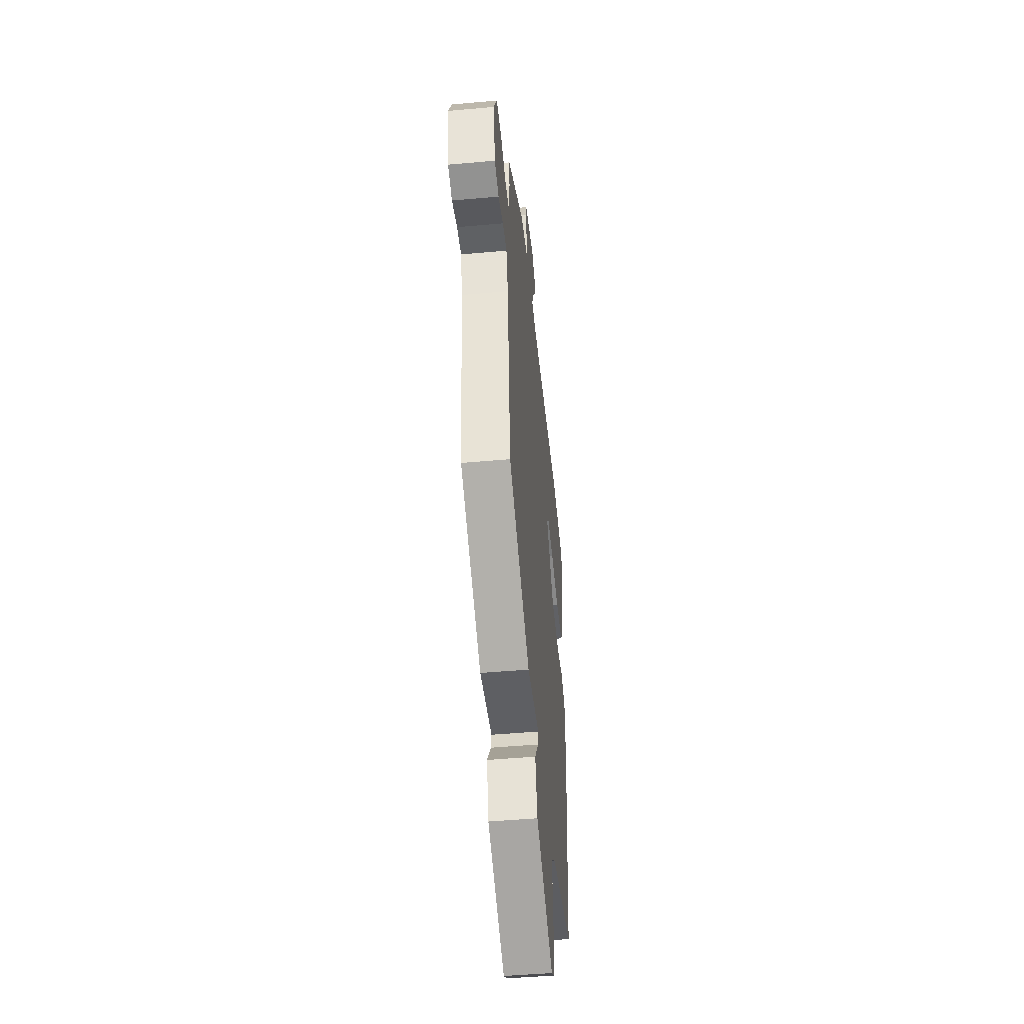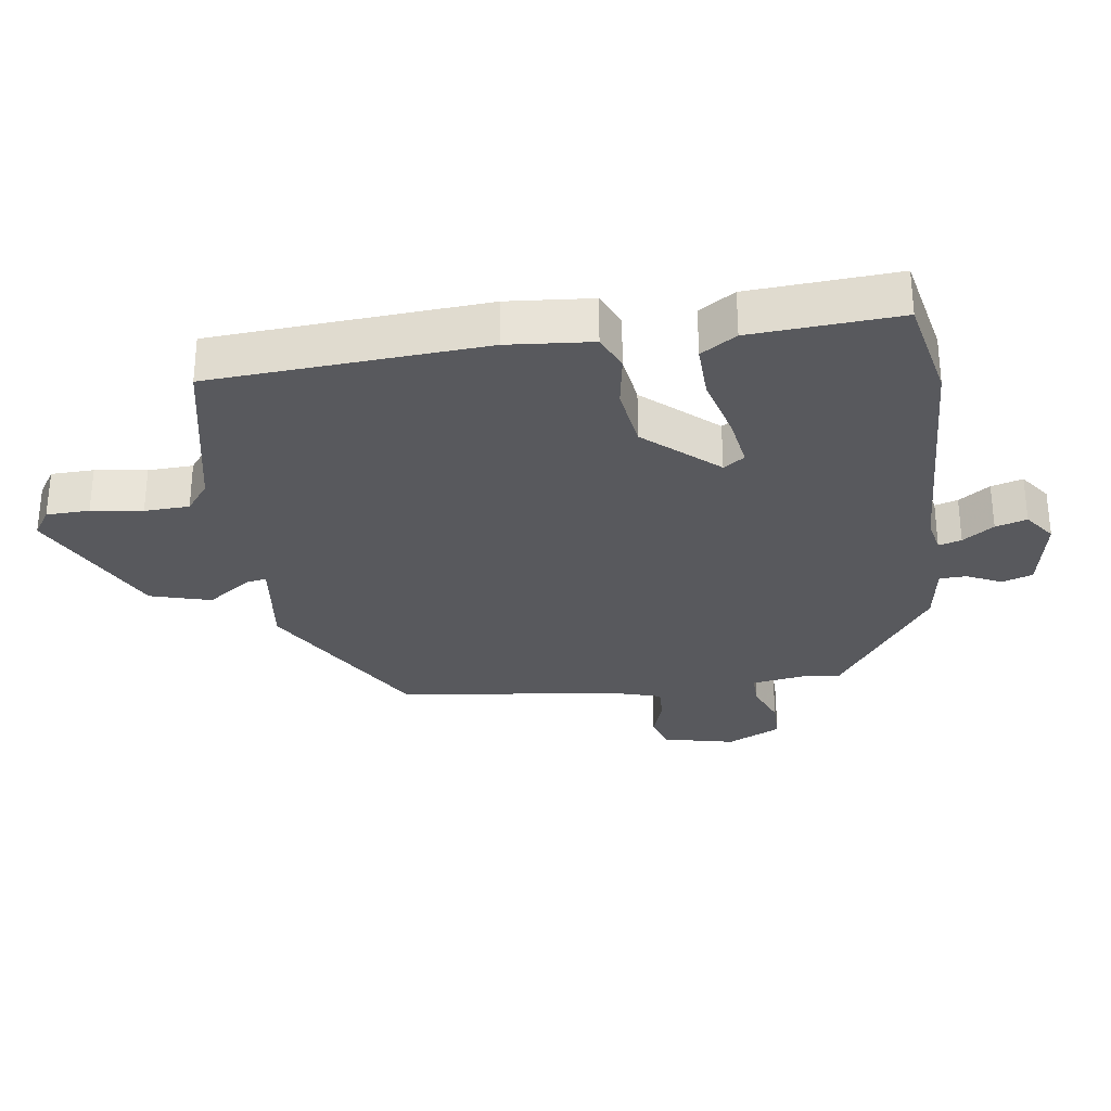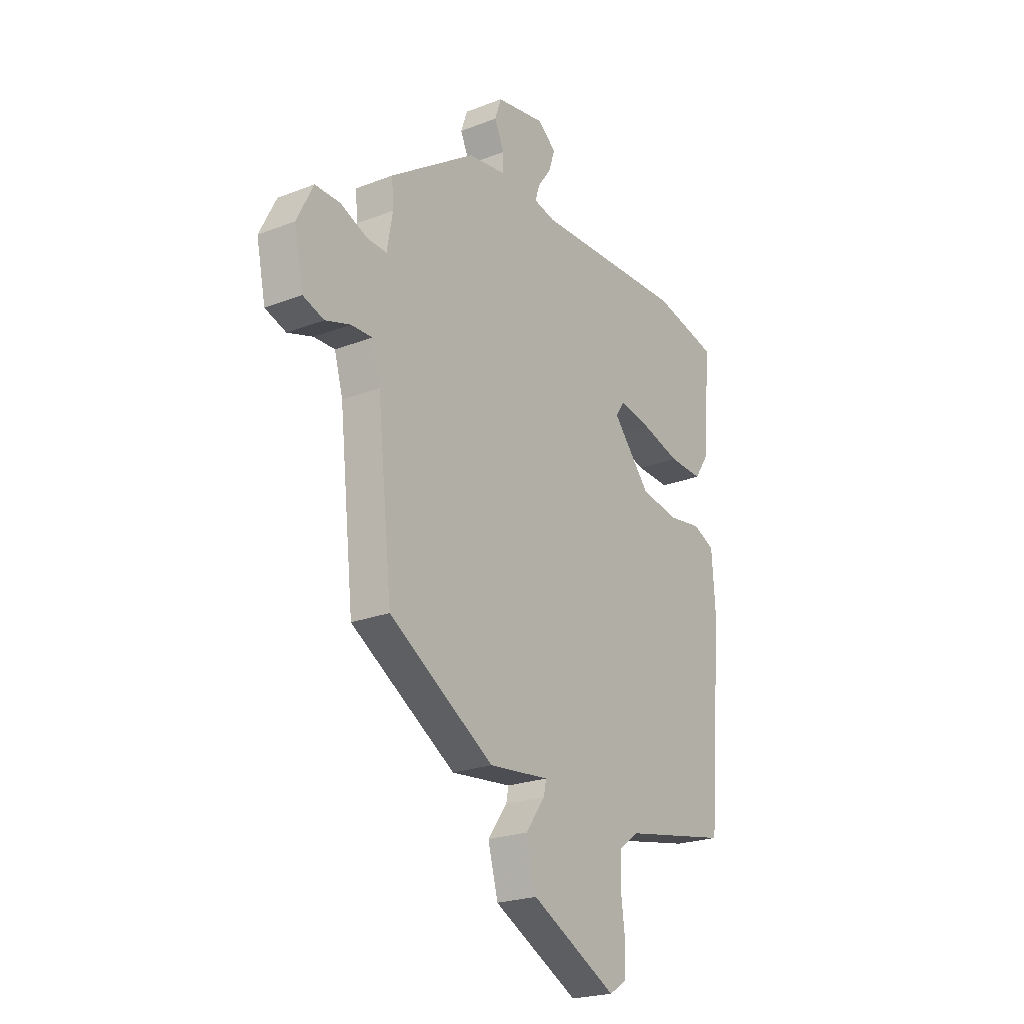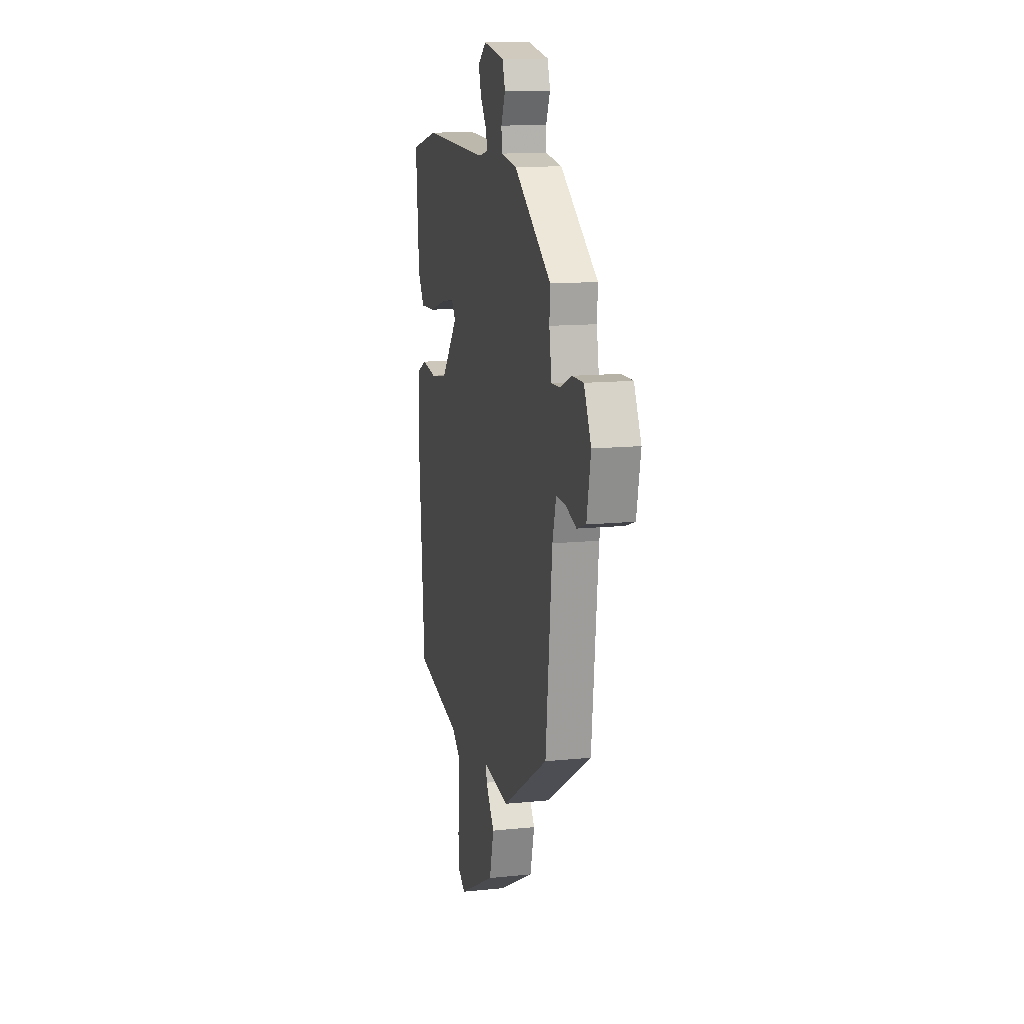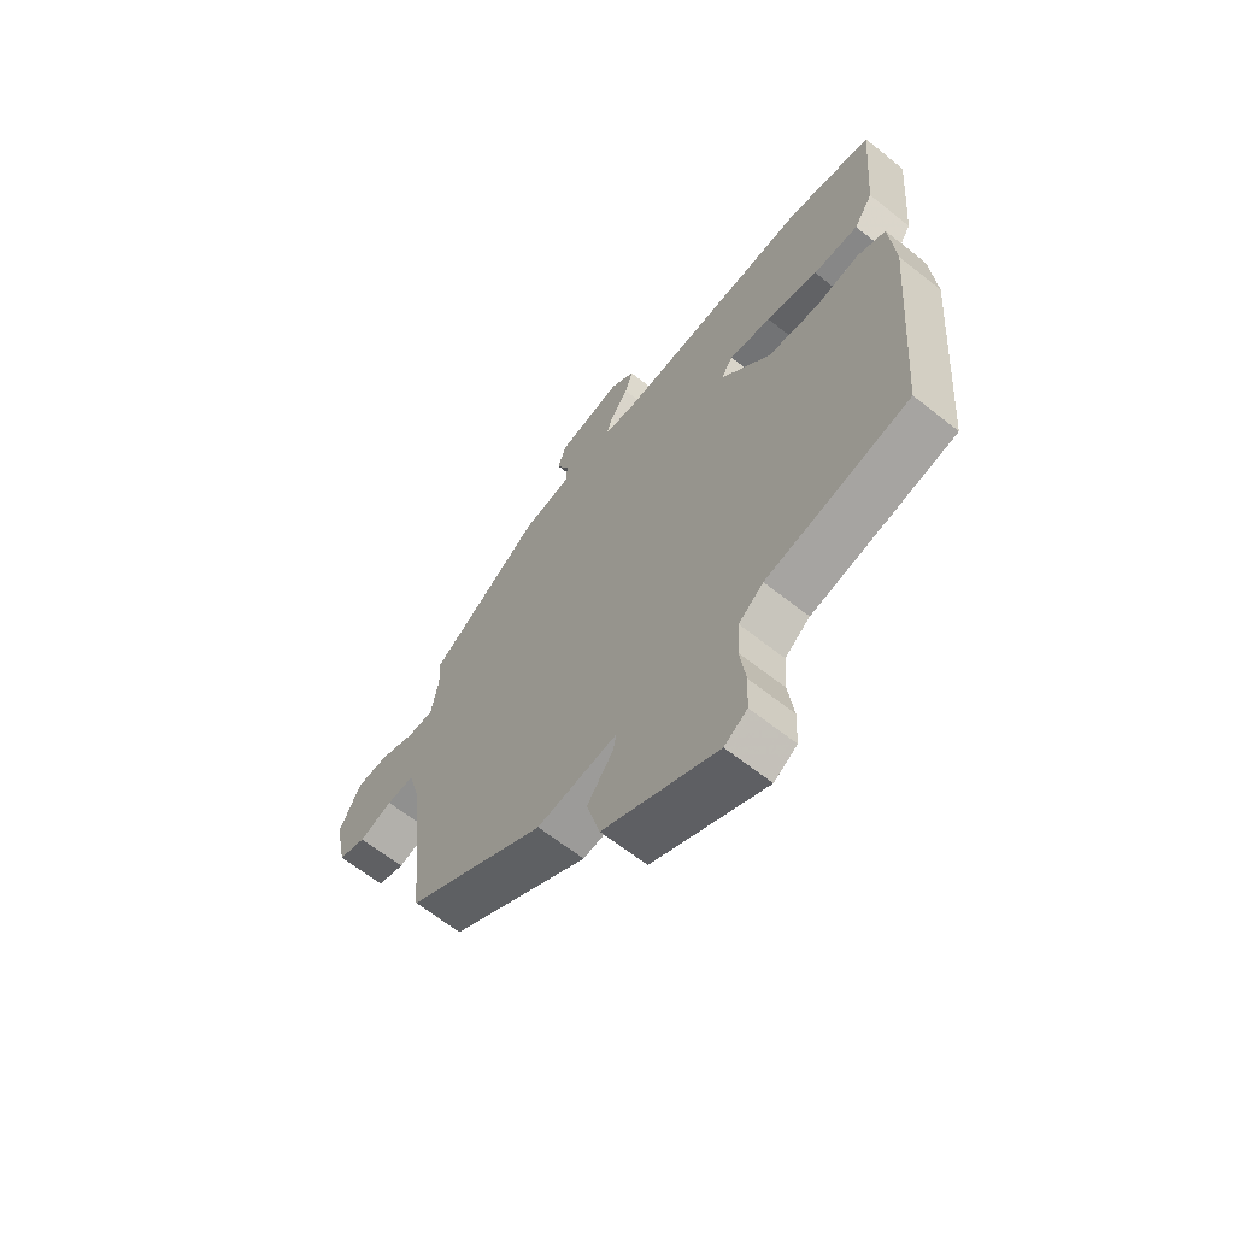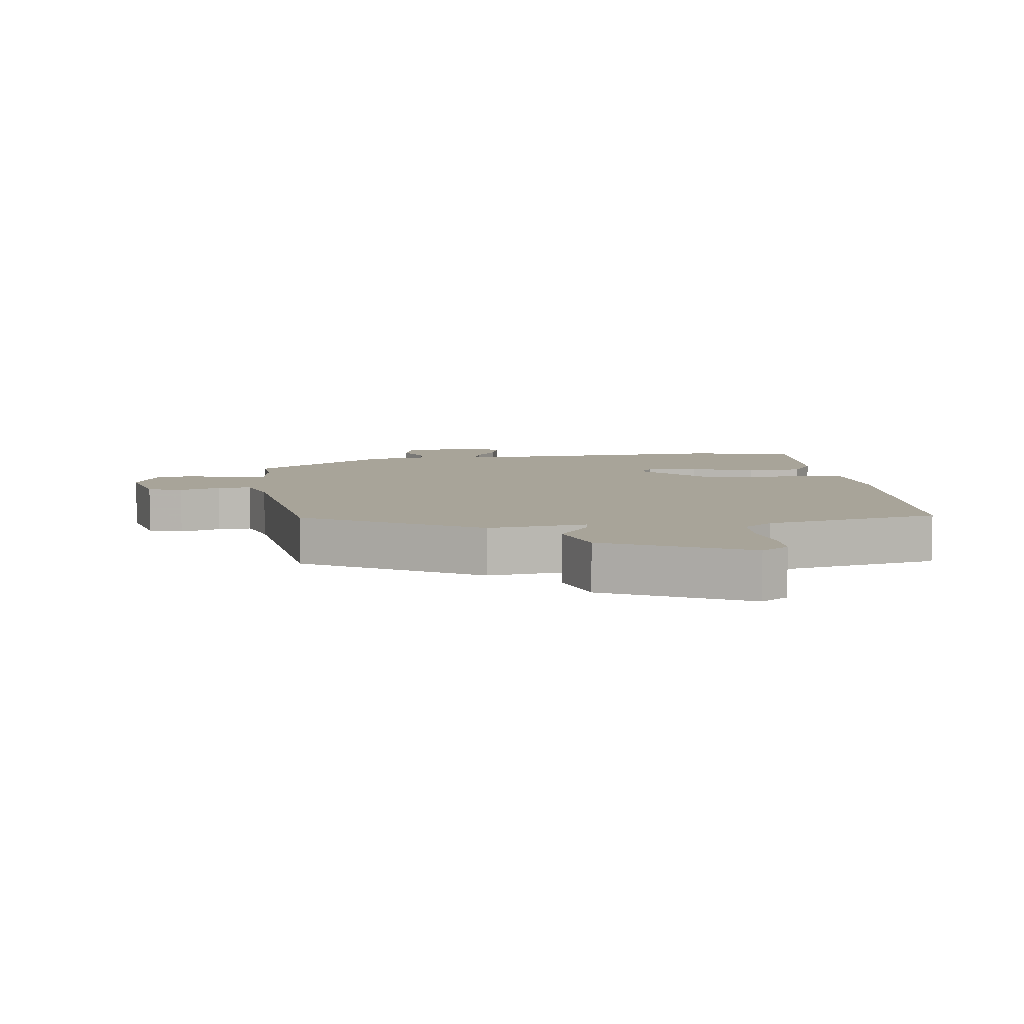
<metadata>
{"format":"obj","ext":"obj","renderer":"f3d","projection":"perspective","resolution":1024,"background":"white","views":[{"elev":-47.5,"azim":95.8,"up":"+Z"},{"elev":-30.0,"azim":-83.0,"up":"+Y"},{"elev":-22.8,"azim":123.6,"up":"+Z"},{"elev":13.2,"azim":76.9,"up":"+Z"},{"elev":-64.6,"azim":-128.6,"up":"+Z"},{"elev":7.1,"azim":171.1,"up":"+Y"}]}
</metadata>
<code>
v 0.461 0.07 -0.342
v 0.199 0.07 -0.504
v 0.048 0.07 -0.488
v 0.054 0.07 -0.519
v 0.103 0.07 -0.586
v 0.078 0.07 -0.68
v -0.136 0.07 -0.791
v -0.179 0.07 -0.764
v -0.182 0.07 -0.698
v -0.172 0.07 -0.619
v -0.176 0.07 -0.55
v -0.223 0.07 -0.515
v -0.491 0.07 -0.464
v -0.526 0.07 -0.044
v -0.517 0.07 0.086
v -0.463 0.07 0.111
v -0.38 0.07 0.099
v -0.283 0.07 0.115
v -0.188 0.07 0.227
v -0.211 0.07 0.259
v -0.29 0.07 0.245
v -0.388 0.07 0.217
v -0.473 0.07 0.213
v -0.509 0.07 0.267
v -0.528 0.07 0.494
v -0.366 0.07 0.531
v 0.016 0.07 0.52
v 0.07 0.07 0.532
v 0.059 0.07 0.567
v 0.025 0.07 0.614
v 0.01 0.07 0.662
v 0.057 0.07 0.698
v 0.178 0.07 0.677
v 0.194 0.07 0.63
v 0.17 0.07 0.577
v 0.172 0.07 0.535
v 0.265 0.07 0.522
v 0.479 0.07 0.376
v 0.475 0.07 0.315
v 0.489 0.07 0.235
v 0.539 0.07 0.237
v 0.605 0.07 0.265
v 0.668 0.07 0.266
v 0.709 0.07 0.184
v 0.686 0.07 0.074
v 0.634 0.07 0.056
v 0.571 0.07 0.076
v 0.519 0.07 0.077
v 0.498 0.07 0.002
v 0.461 0 -0.342
v 0.199 0 -0.504
v 0.048 0 -0.488
v 0.054 0 -0.519
v 0.103 0 -0.586
v 0.078 0 -0.68
v -0.136 0 -0.791
v -0.179 0 -0.764
v -0.182 0 -0.698
v -0.172 0 -0.619
v -0.176 0 -0.55
v -0.223 0 -0.515
v -0.491 0 -0.464
v -0.526 0 -0.044
v -0.517 0 0.086
v -0.463 0 0.111
v -0.38 0 0.099
v -0.283 0 0.115
v -0.188 0 0.227
v -0.211 0 0.259
v -0.29 0 0.245
v -0.388 0 0.217
v -0.473 0 0.213
v -0.509 0 0.267
v -0.528 0 0.494
v -0.366 0 0.531
v 0.016 0 0.52
v 0.07 0 0.532
v 0.059 0 0.567
v 0.025 0 0.614
v 0.01 0 0.662
v 0.057 0 0.698
v 0.178 0 0.677
v 0.194 0 0.63
v 0.17 0 0.577
v 0.172 0 0.535
v 0.265 0 0.522
v 0.479 0 0.376
v 0.475 0 0.315
v 0.489 0 0.235
v 0.539 0 0.237
v 0.605 0 0.265
v 0.668 0 0.266
v 0.709 0 0.184
v 0.686 0 0.074
v 0.634 0 0.056
v 0.571 0 0.076
v 0.519 0 0.077
v 0.498 0 0.002
f 45 46 47
f 44 45 47
f 43 44 47
f 42 43 47
f 41 42 47
f 40 41 47 48
f 36 37 38 39
f 36 39 40
f 33 34 35
f 32 33 35
f 31 32 35
f 30 31 35
f 29 30 35
f 28 29 35 36
f 40 48 49
f 36 40 49
f 28 36 49
f 27 28 49
f 25 26 27
f 24 25 27
f 23 24 27
f 22 23 27
f 21 22 27
f 15 16 17
f 14 15 17
f 13 14 17
f 12 13 17
f 11 12 17 18
f 8 9 10
f 7 8 10
f 6 7 10
f 5 6 10
f 4 5 10
f 3 4 10 11
f 1 2 3
f 49 1 3
f 27 49 3
f 20 21 27
f 19 20 27
f 19 27 3 11
f 11 18 19
f 96 95 94
f 96 94 93
f 96 93 92
f 96 92 91
f 96 91 90
f 97 96 90 89
f 88 87 86 85
f 89 88 85
f 84 83 82
f 84 82 81
f 84 81 80
f 84 80 79
f 84 79 78
f 85 84 78 77
f 98 97 89
f 98 89 85
f 98 85 77
f 98 77 76
f 76 75 74
f 76 74 73
f 76 73 72
f 76 72 71
f 76 71 70
f 66 65 64
f 66 64 63
f 66 63 62
f 66 62 61
f 67 66 61 60
f 59 58 57
f 59 57 56
f 59 56 55
f 59 55 54
f 59 54 53
f 60 59 53 52
f 52 51 50
f 52 50 98
f 52 98 76
f 76 70 69
f 76 69 68
f 60 52 76 68
f 68 67 60
f 1 50 51 2
f 2 51 52 3
f 3 52 53 4
f 4 53 54 5
f 5 54 55 6
f 6 55 56 7
f 7 56 57 8
f 8 57 58 9
f 9 58 59 10
f 10 59 60 11
f 11 60 61 12
f 12 61 62 13
f 13 62 63 14
f 14 63 64 15
f 15 64 65 16
f 16 65 66 17
f 17 66 67 18
f 18 67 68 19
f 19 68 69 20
f 20 69 70 21
f 21 70 71 22
f 22 71 72 23
f 23 72 73 24
f 24 73 74 25
f 25 74 75 26
f 26 75 76 27
f 27 76 77 28
f 28 77 78 29
f 29 78 79 30
f 30 79 80 31
f 31 80 81 32
f 32 81 82 33
f 33 82 83 34
f 34 83 84 35
f 35 84 85 36
f 36 85 86 37
f 37 86 87 38
f 38 87 88 39
f 39 88 89 40
f 40 89 90 41
f 41 90 91 42
f 42 91 92 43
f 43 92 93 44
f 44 93 94 45
f 45 94 95 46
f 46 95 96 47
f 47 96 97 48
f 48 97 98 49
f 49 98 50 1

</code>
